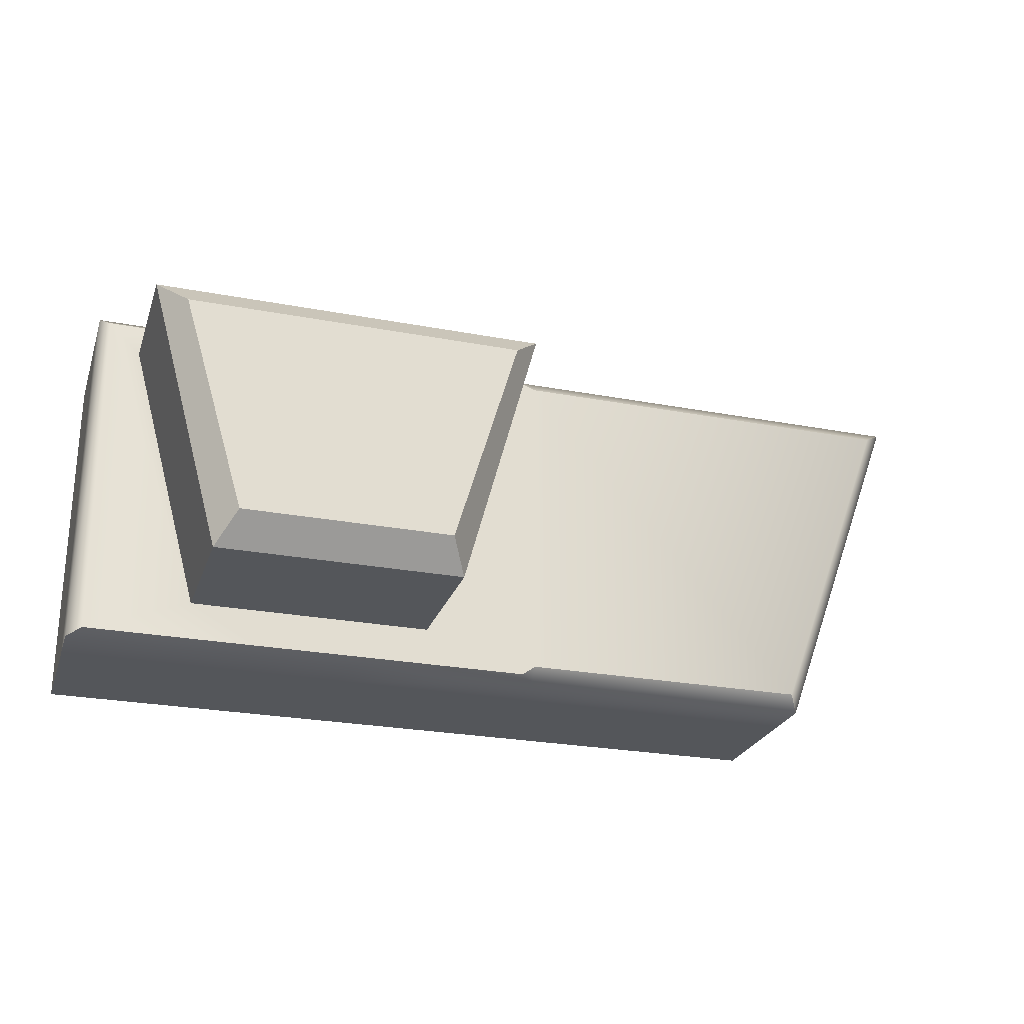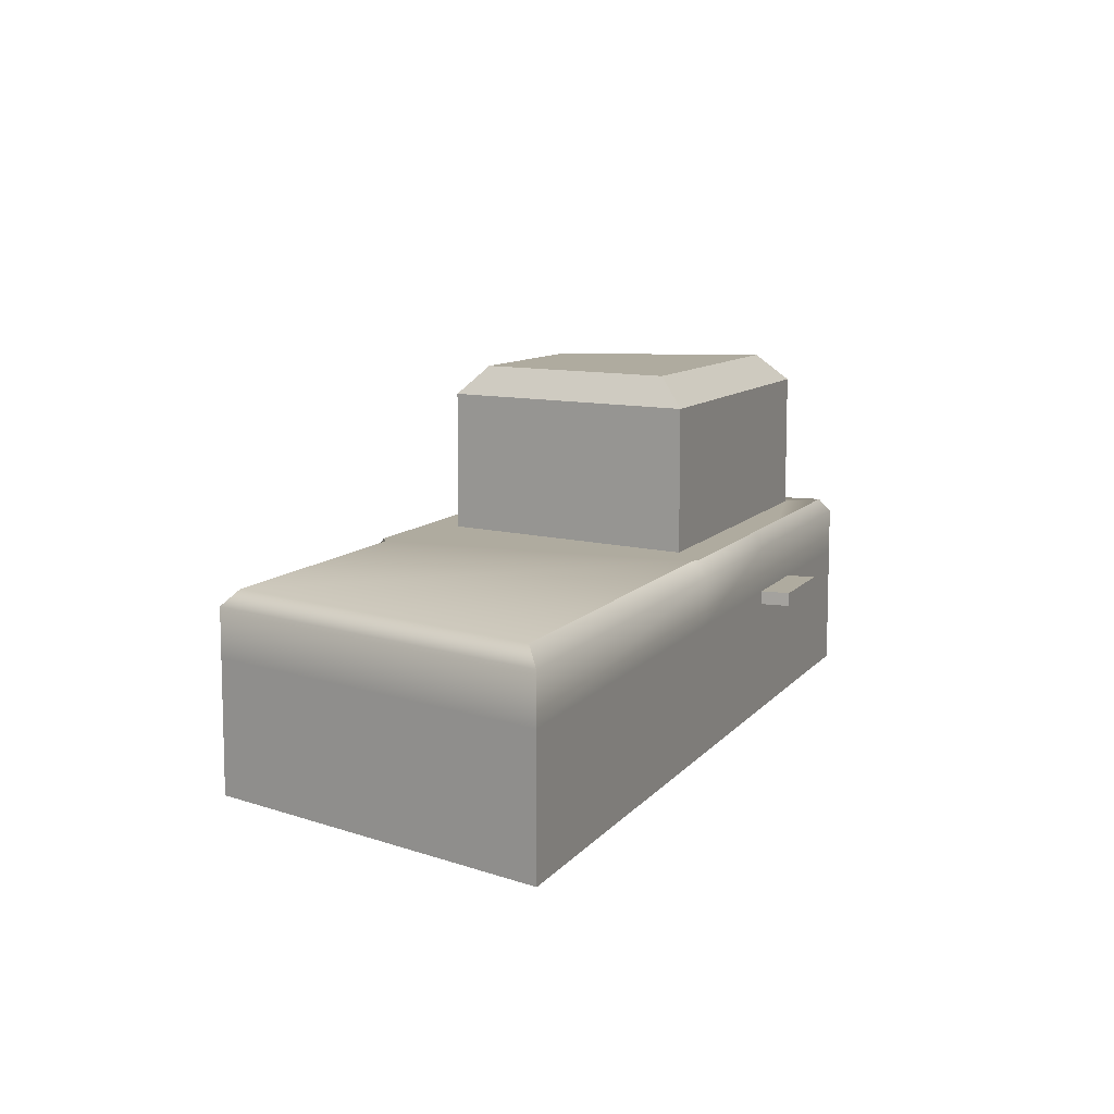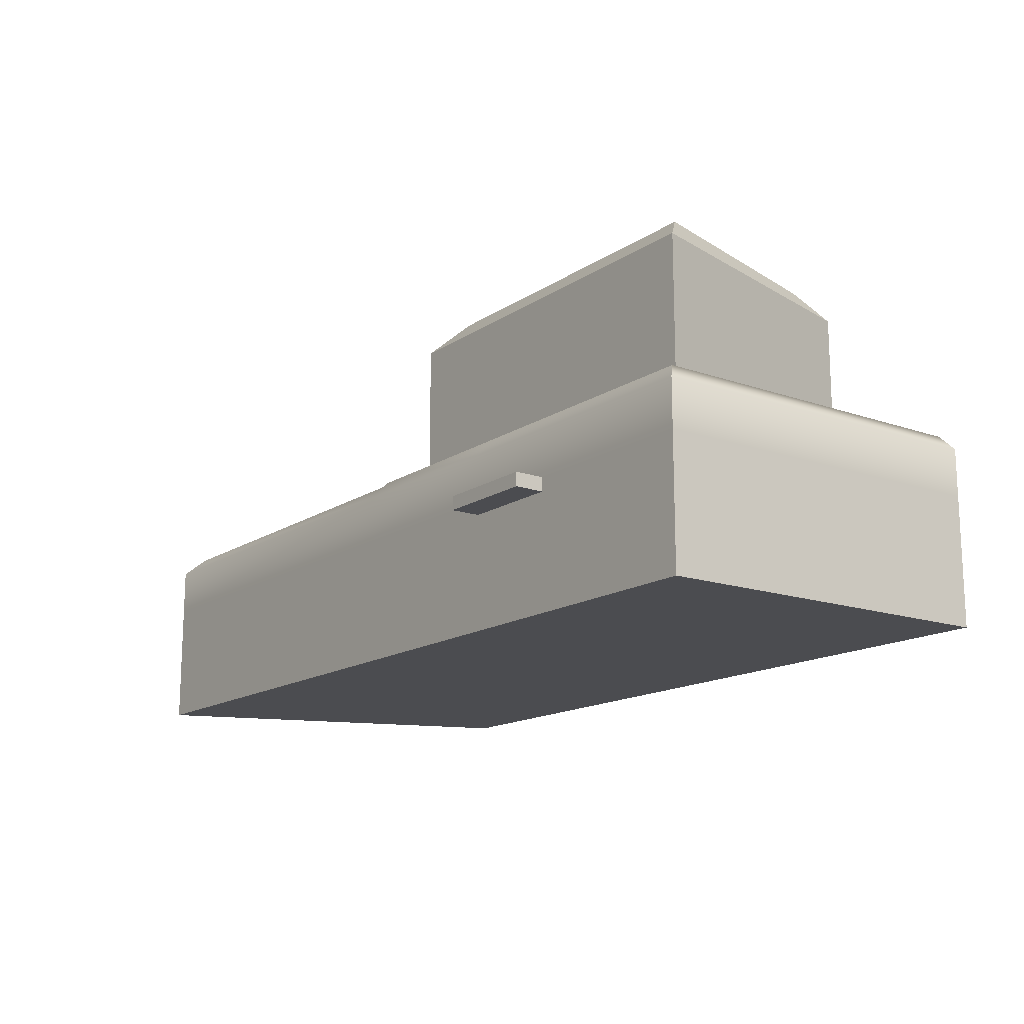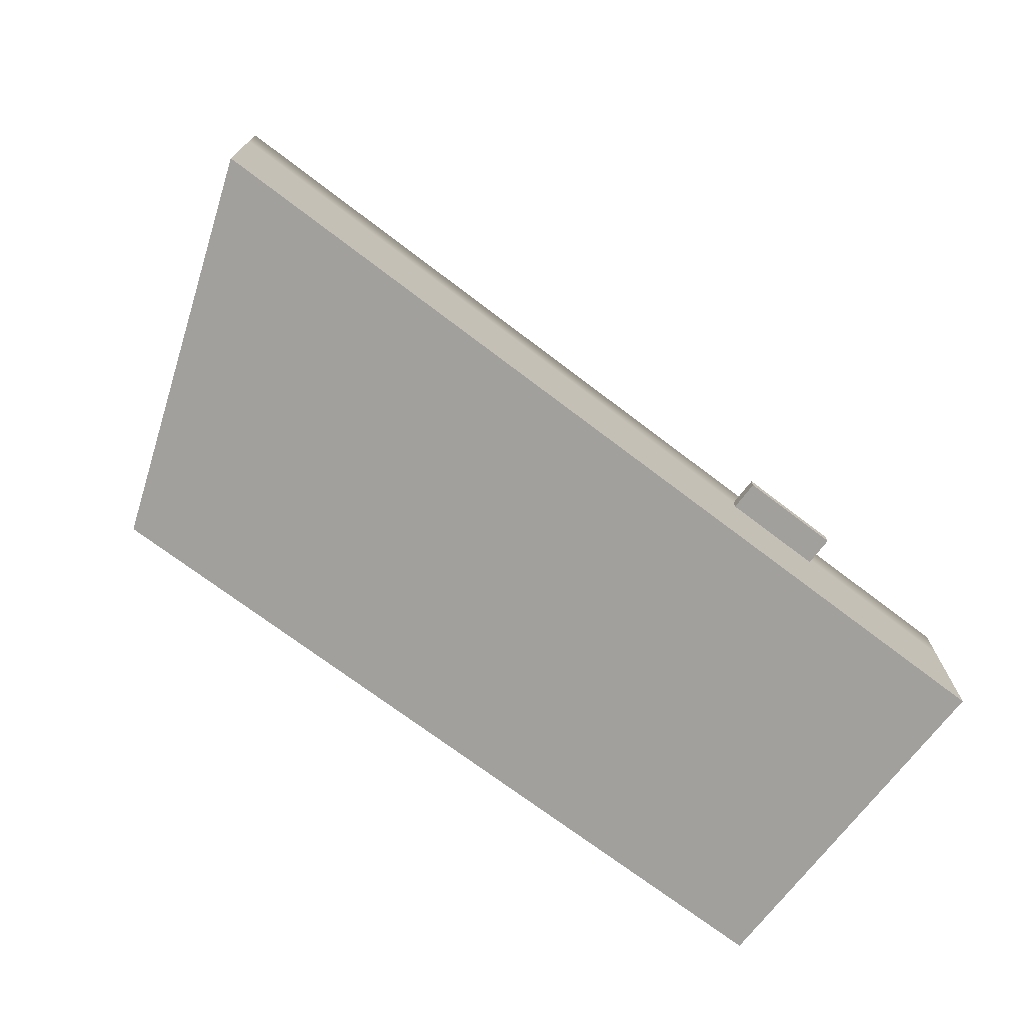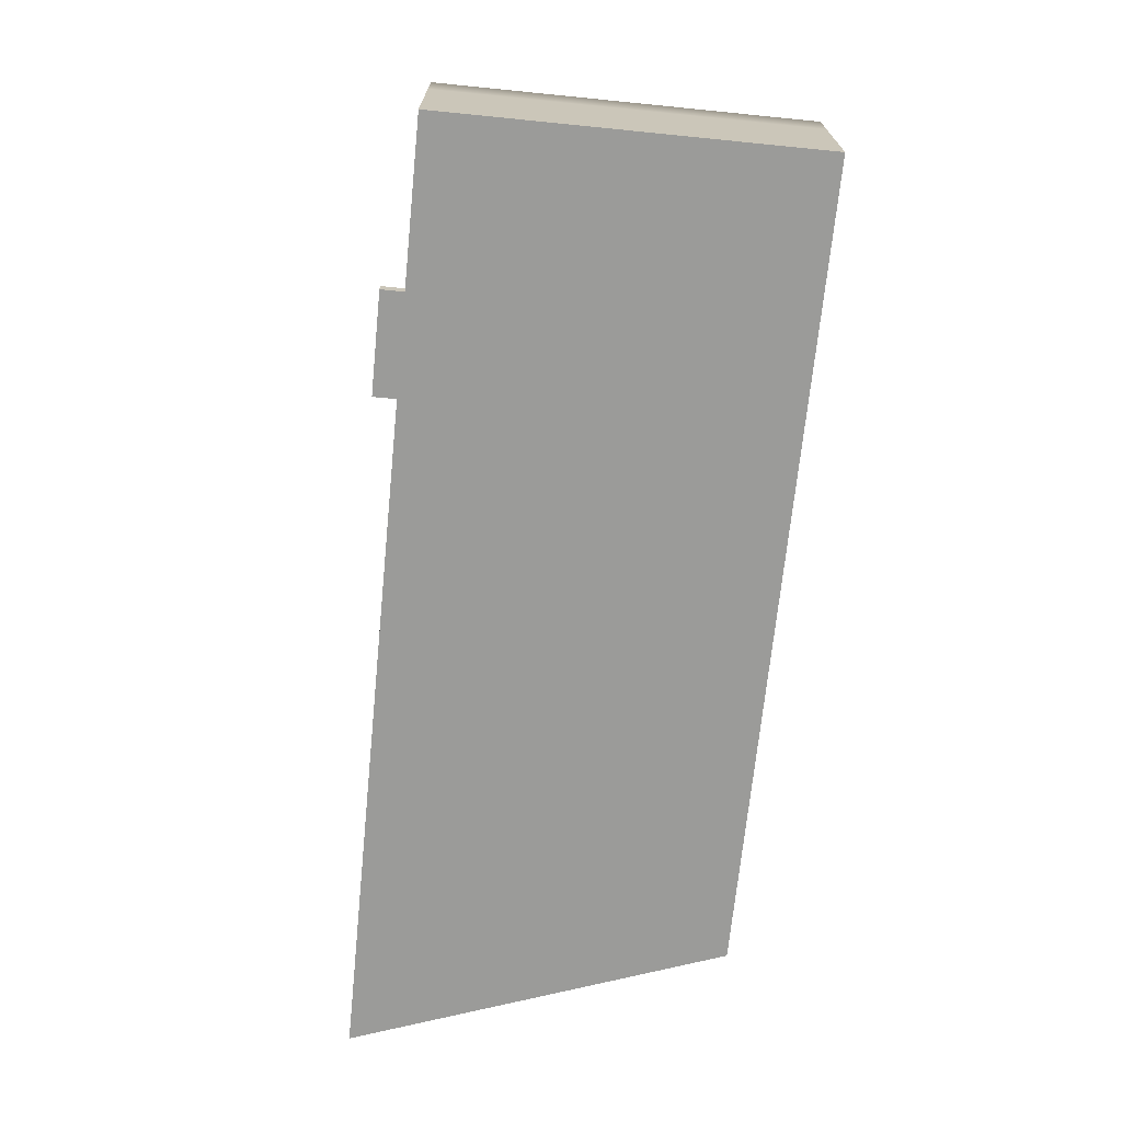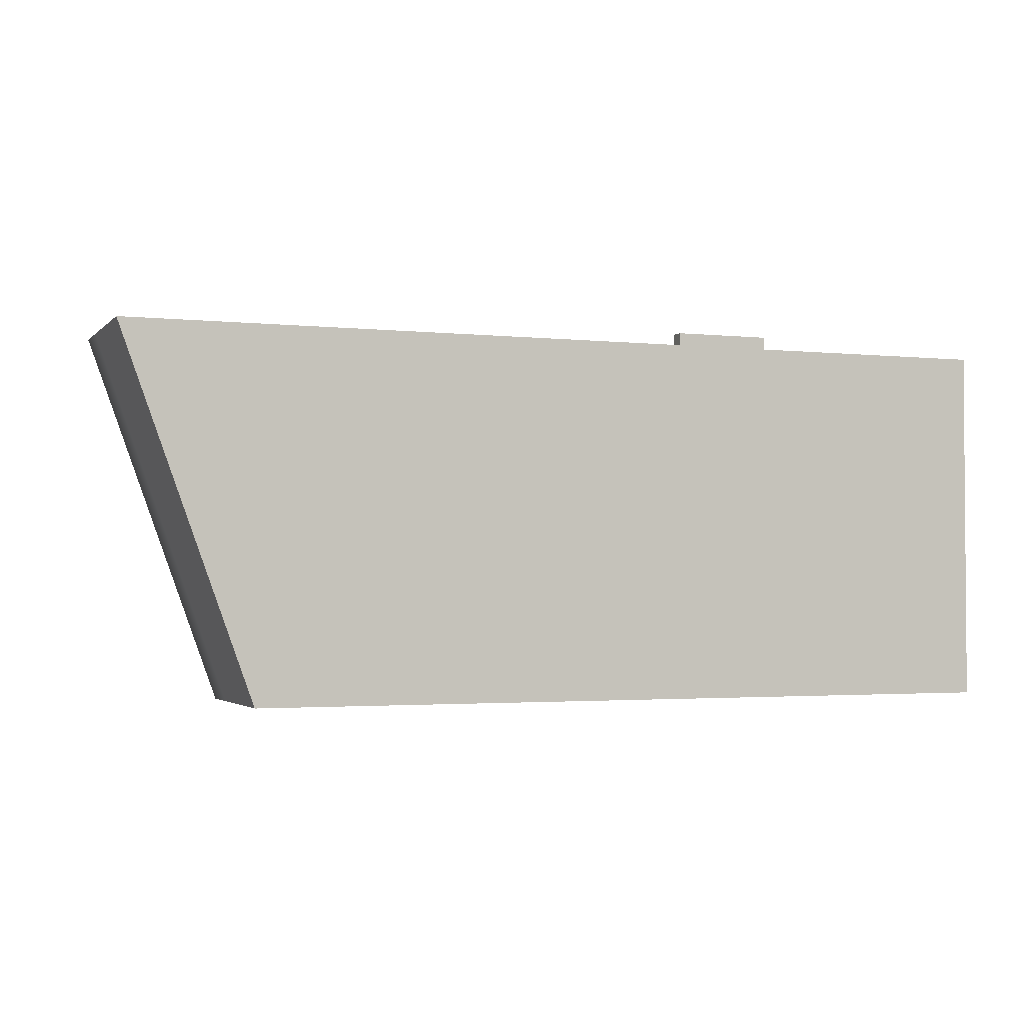
<metadata>
{"format":"obj","ext":"obj","renderer":"f3d","projection":"perspective","resolution":1024,"background":"white","views":[{"elev":-25.4,"azim":163.0,"up":"+Z"},{"elev":9.6,"azim":-68.2,"up":"+Y"},{"elev":-15.2,"azim":53.8,"up":"+Y"},{"elev":-71.7,"azim":-37.3,"up":"+Y"},{"elev":-69.6,"azim":84.3,"up":"+Y"},{"elev":-2.4,"azim":-20.9,"up":"+Z"}]}
</metadata>
<code>
v  -46.11 -366 334.1
v  -922.1 -366 334.1
v  -657.7 -366 -394.2
v  -46.11 -366 -394.2
v  -636.2 18.21 -363.6
v  -878.5 18.21 303.5
v  -46.11 18.21 303.5
v  -46.11 18.21 -363.6
v  -922.1 -135.2 334.1
v  -46.11 -135.2 334.1
v  -46.11 -107.3 334.1
v  -922.1 -107.3 334.1
v  922.1 -135.2 334.1
v  922.1 -135.2 -394.2
v  922.1 -107.3 -394.2
v  922.1 -107.3 334.1
v  552.3 -135.2 -394.2
v  344.5 -135.2 -394.2
v  344.5 -107.3 -394.2
v  552.3 -107.3 -394.2
v  -657.7 -135.2 -394.2
v  -657.7 -107.3 -394.2
v  344.5 -366 334.1
v  344.5 -366 -394.2
v  552.3 -366 -394.2
v  552.3 -366 334.1
v  397.5 366 -248.2
v  372.7 366 188.2
v  517.8 366 188.2
v  487.5 366 -248.2
v  344.5 -135.2 394.2
v  552.3 -135.2 394.2
v  552.3 -107.3 394.2
v  344.5 -107.3 394.2
v  -46.11 -135.2 -394.2
v  -46.11 -107.3 -394.2
v  684.5 18.21 -307.3
v  835.3 18.21 247.3
v  900.5 18.21 312.5
v  893.4 18.21 -383.7
v  496.2 18.21 -307.3
v  545.5 18.21 -383.7
v  350.1 18.21 -383.7
v  390.4 18.21 -307.3
v  -24.48 18.21 312.5
v  40.72 18.21 247.3
v  191.6 18.21 -307.3
v  -17.39 18.21 -383.7
v  531.8 18.21 247.3
v  361.3 18.21 247.3
v  348.7 18.21 312.5
v  547.2 18.21 312.5
v  684.5 306.9 -307.3
v  835.3 306.9 247.3
v  496.2 306.9 -307.3
v  390.4 306.9 -307.3
v  40.72 306.9 247.3
v  191.6 306.9 -307.3
v  361.3 306.9 247.3
v  531.8 306.9 247.3
v  647.8 366 -248.2
v  776.1 366 188.2
v  99.87 366 188.2
v  228.2 366 -248.2
v  -46.11 -12.37 334.1
v  -46.11 -12.37 -394.2
v  -922.1 -12.37 334.1
v  922.1 -12.37 -394.2
v  922.1 -12.37 334.1
v  552.3 -12.37 -394.2
v  344.5 -12.37 -394.2
v  -657.7 -12.37 -394.2
v  344.5 -12.37 334.1
v  552.3 -12.37 334.1
v  922.1 -366 -394.2
v  922.1 -366 334.1
v  552.3 -135.2 334.1
v  552.3 -107.3 334.1
v  344.5 -107.3 334.1
v  344.5 -135.2 334.1
g Box776
f 1 2 3 4
f 5 6 7 8
f 9 10 11 12
f 13 14 15 16
f 17 18 19 20
f 21 9 12 22
f 23 24 25 26
f 27 28 29 30
f 31 32 33 34
f 35 21 22 36
f 37 38 39 40
f 41 42 43 44
f 45 46 8 7
f 47 48 8 46
f 49 50 51 52
f 53 54 38 37
f 55 41 44 56
f 57 58 47 46
f 59 50 49 60
f 53 61 62 54
f 30 55 56 27
f 57 63 64 58
f 29 28 59 60
f 45 7 65
f 8 48 66
f 65 7 6 67
f 68 40 39 69
f 42 70 71 43
f 67 6 5 72
f 51 73 74 52
f 5 8 66 72
f 18 35 36 19
f 20 15 14 17
f 26 25 75 76
f 24 23 1 4
f 61 30 29 62
f 28 27 64 63
f 77 13 16 78
f 79 11 10 80
f 47 44 43 48
f 42 41 37 40
f 38 49 52 39
f 51 50 46 45
f 56 44 47 58
f 41 55 53 37
f 60 49 38 54
f 50 59 57 46
f 64 27 56 58
f 55 30 61 53
f 62 29 60 54
f 59 28 63 57
f 48 43 71 66
f 70 42 40 68
f 39 52 74 69
f 73 51 45 65
f 12 11 65 67
f 10 9 2 1
f 16 15 68 69
f 14 13 76 75
f 20 19 71 70
f 18 17 25 24
f 22 12 67 72
f 9 21 3 2
f 79 78 74 73
f 77 80 23 26
f 36 22 72 66
f 21 35 4 3
f 19 36 66 71
f 35 18 24 4
f 17 14 75 25
f 15 20 70 68
f 78 16 69 74
f 13 77 26 76
f 80 10 1 23
f 11 79 73 65
f 33 32 77 78
f 34 33 78 79
f 31 34 79 80
f 32 31 80 77

</code>
